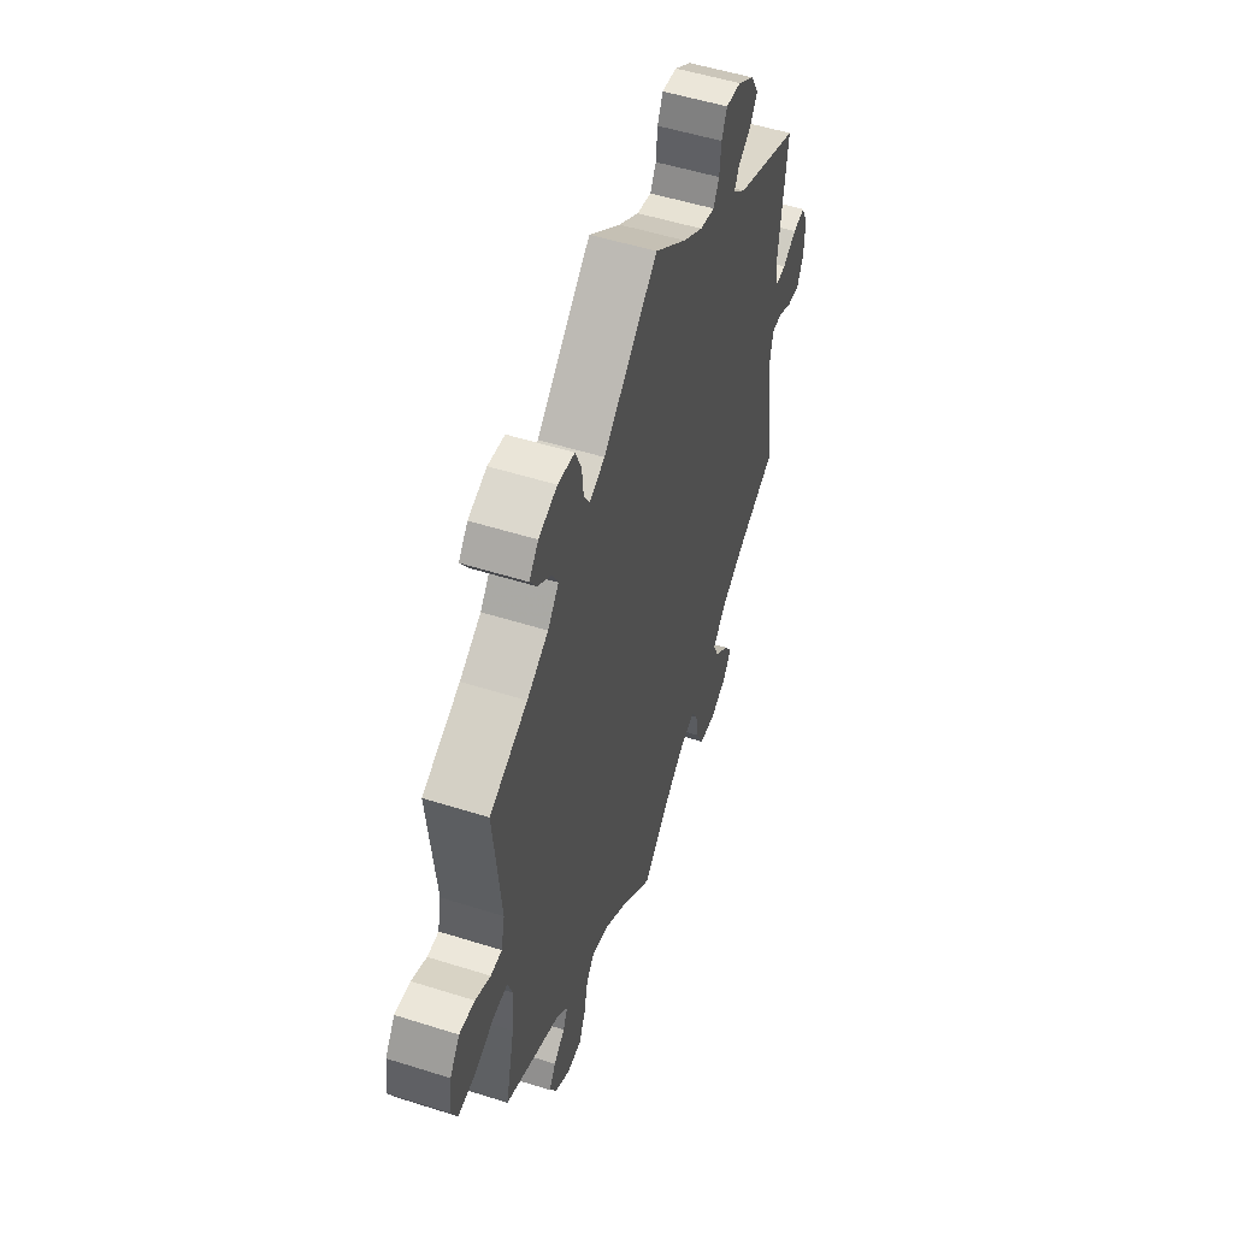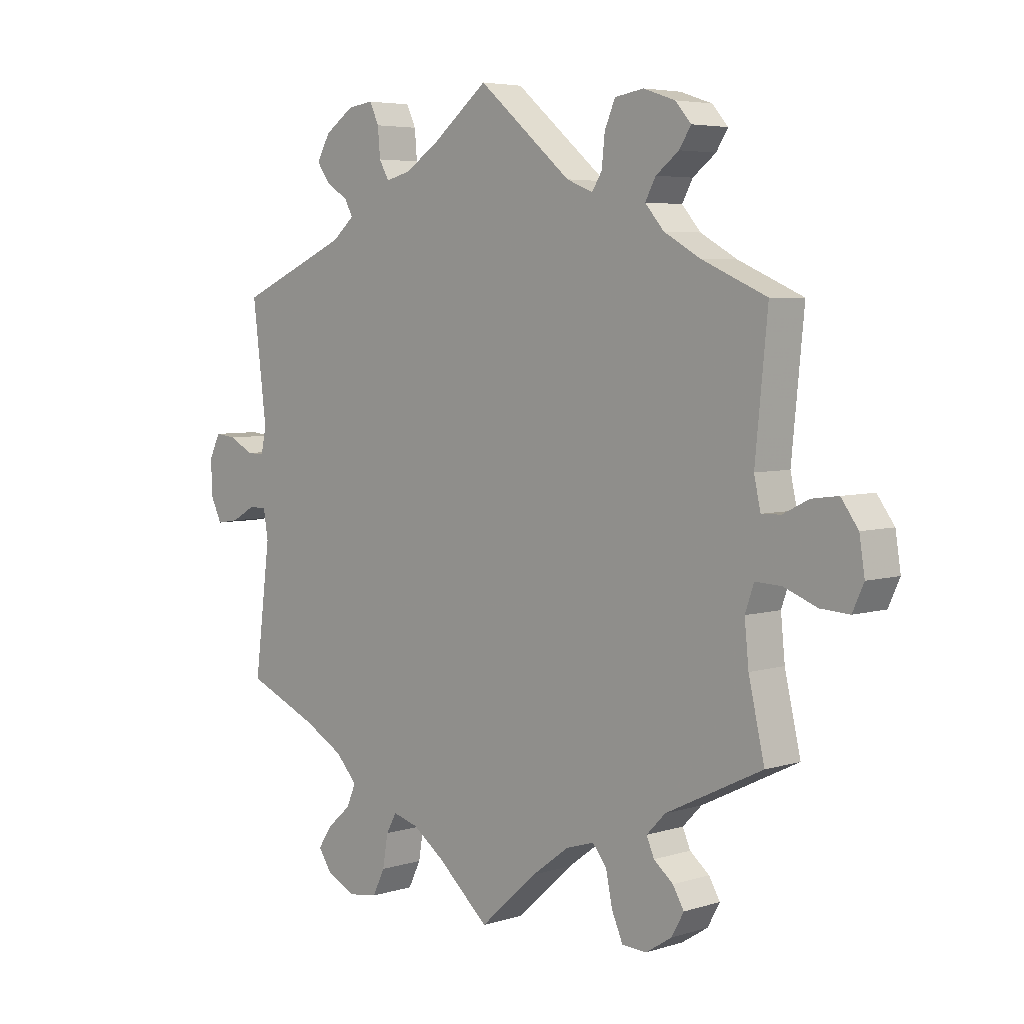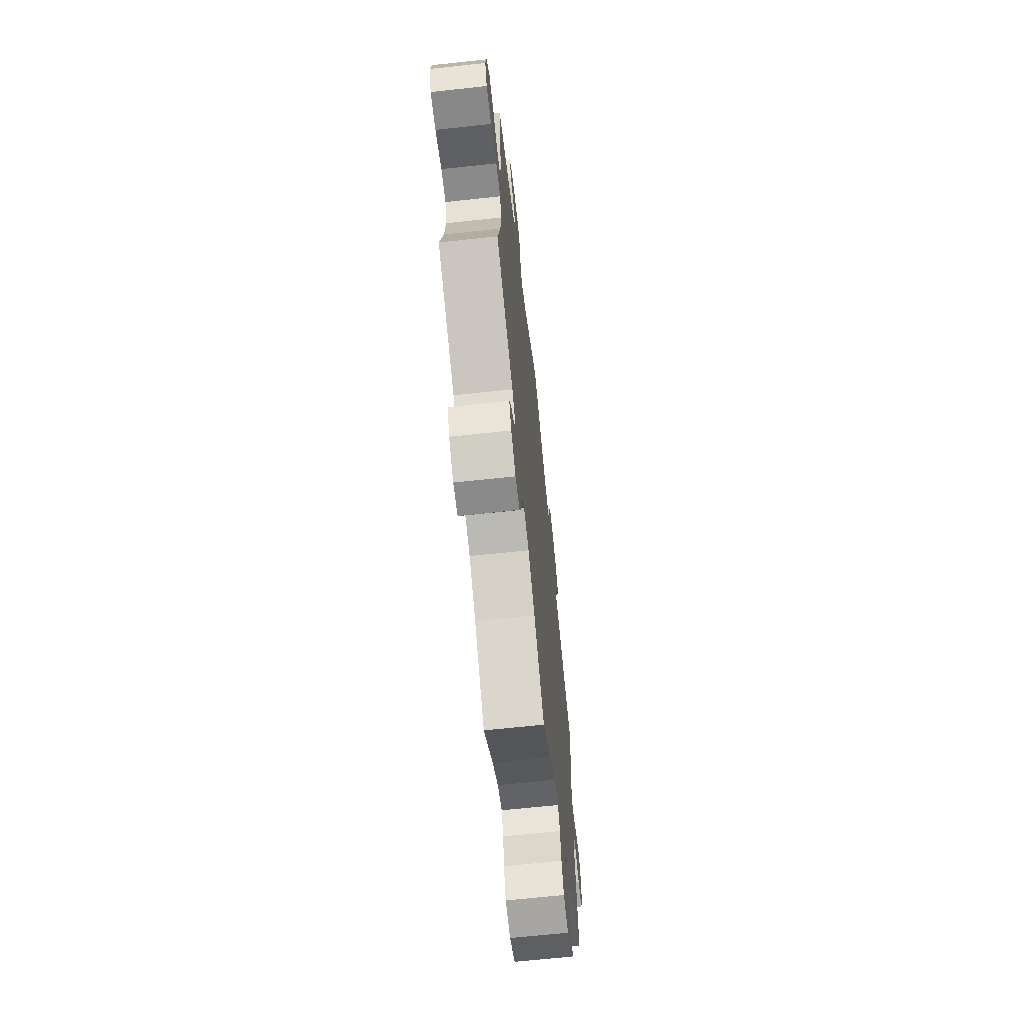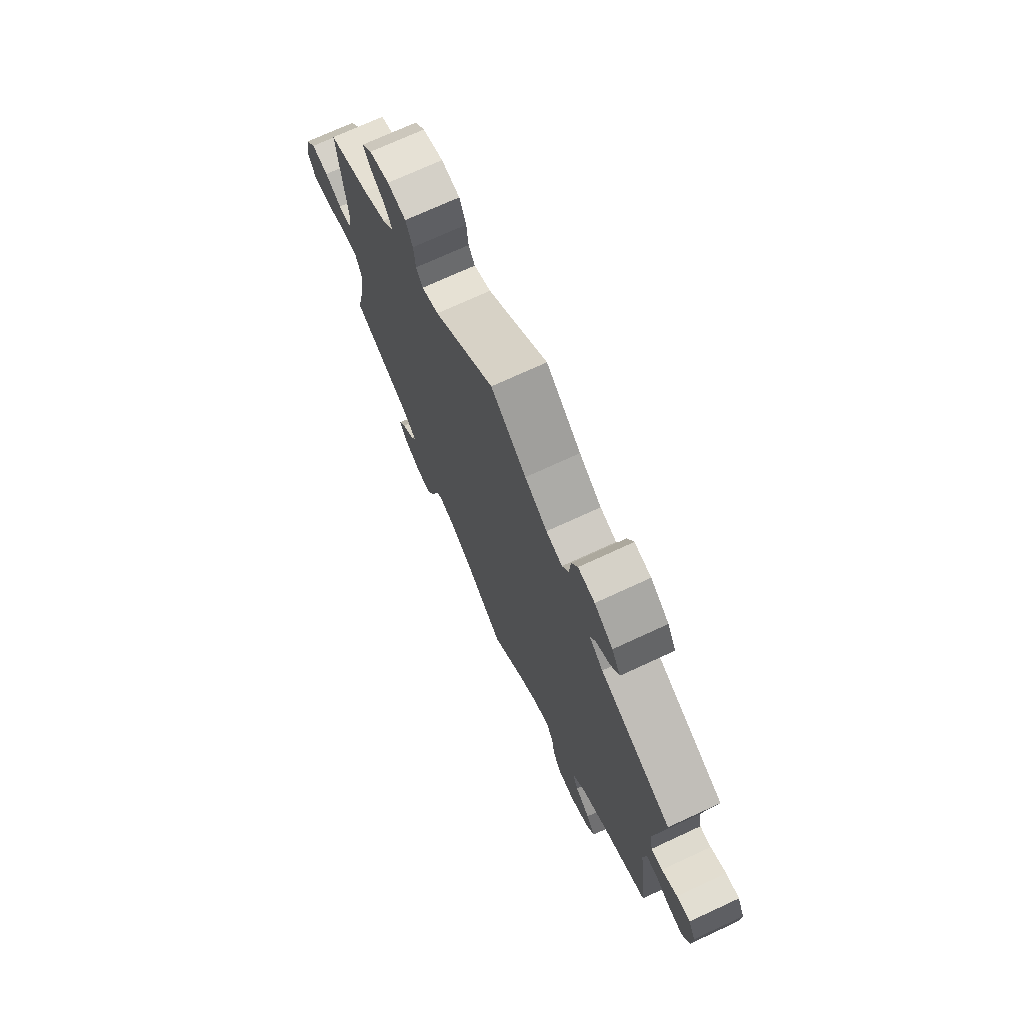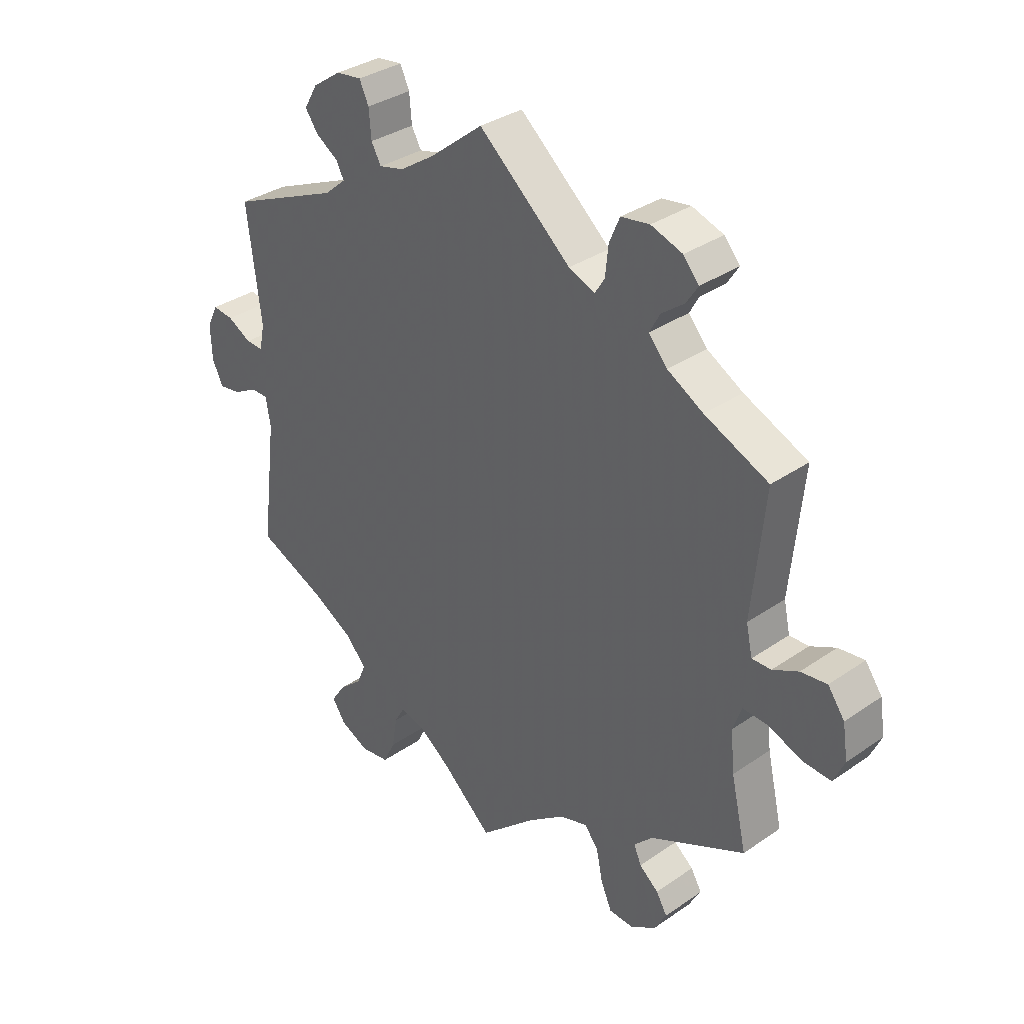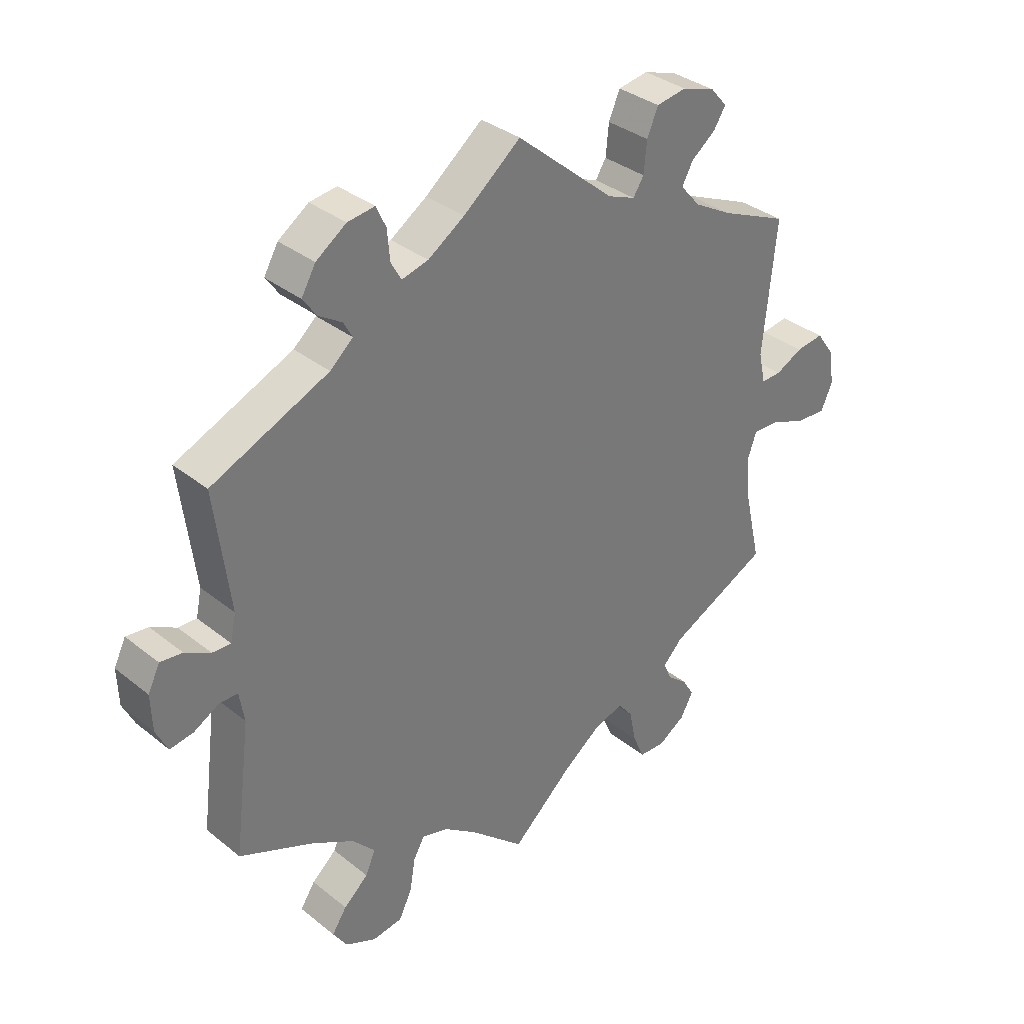
<metadata>
{"format":"obj","ext":"obj","renderer":"f3d","projection":"perspective","resolution":1024,"background":"white","views":[{"elev":52.6,"azim":-71.2,"up":"+Z"},{"elev":5.0,"azim":-134.2,"up":"+Z"},{"elev":-66.2,"azim":-83.8,"up":"+Z"},{"elev":72.6,"azim":65.2,"up":"+Z"},{"elev":34.0,"azim":-133.1,"up":"+Z"},{"elev":34.4,"azim":137.0,"up":"+Z"}]}
</metadata>
<code>
v -0.474 0.07 -0.171
v -0.467 0.07 -0.101
v -0.482 0.07 -0.058
v -0.526 0.07 -0.06
v -0.583 0.07 -0.082
v -0.632 0.07 -0.085
v -0.651 0.07 -0.043
v -0.642 0.07 0.015
v -0.613 0.07 0.055
v -0.568 0.07 0.049
v -0.524 0.07 0.027
v -0.491 0.07 0.026
v -0.48 0.07 0.076
v -0.501 0.07 0.289
v -0.391 0.07 0.337
v -0.329 0.07 0.372
v -0.297 0.07 0.409
v -0.315 0.07 0.442
v -0.354 0.07 0.472
v -0.374 0.07 0.503
v -0.347 0.07 0.534
v -0.293 0.07 0.552
v -0.244 0.07 0.544
v -0.226 0.07 0.502
v -0.221 0.07 0.452
v -0.204 0.07 0.425
v -0.159 0.07 0.443
v 0 0.07 0.578
v 0.093 0.07 0.504
v 0.152 0.07 0.465
v 0.195 0.07 0.454
v 0.212 0.07 0.484
v 0.216 0.07 0.532
v 0.232 0.07 0.566
v 0.276 0.07 0.56
v 0.325 0.07 0.526
v 0.348 0.07 0.486
v 0.326 0.07 0.455
v 0.288 0.07 0.431
v 0.274 0.07 0.405
v 0.311 0.07 0.373
v 0.501 0.07 0.29
v 0.477 0.07 0.097
v 0.486 0.07 0.054
v 0.516 0.07 0.055
v 0.557 0.07 0.077
v 0.593 0.07 0.081
v 0.612 0.07 0.042
v 0.61 0.07 -0.017
v 0.591 0.07 -0.056
v 0.553 0.07 -0.05
v 0.512 0.07 -0.027
v 0.482 0.07 -0.027
v 0.474 0.07 -0.076
v 0.501 0.07 -0.289
v 0.38 0.07 -0.341
v 0.312 0.07 -0.379
v 0.275 0.07 -0.419
v 0.291 0.07 -0.456
v 0.331 0.07 -0.491
v 0.355 0.07 -0.527
v 0.332 0.07 -0.562
v 0.282 0.07 -0.585
v 0.233 0.07 -0.578
v 0.212 0.07 -0.535
v 0.203 0.07 -0.481
v 0.185 0.07 -0.449
v 0.142 0.07 -0.461
v 0.088 0.07 -0.5
v 0 0.07 -0.578
v -0.098 0.07 -0.49
v -0.161 0.07 -0.443
v -0.209 0.07 -0.428
v -0.233 0.07 -0.458
v -0.244 0.07 -0.512
v -0.263 0.07 -0.555
v -0.305 0.07 -0.557
v -0.349 0.07 -0.529
v -0.37 0.07 -0.491
v -0.351 0.07 -0.459
v -0.318 0.07 -0.432
v -0.305 0.07 -0.402
v -0.337 0.07 -0.369
v -0.501 0.07 -0.289
v -0.474 0 -0.171
v -0.467 0 -0.101
v -0.482 0 -0.058
v -0.526 0 -0.06
v -0.583 0 -0.082
v -0.632 0 -0.085
v -0.651 0 -0.043
v -0.642 0 0.015
v -0.613 0 0.055
v -0.568 0 0.049
v -0.524 0 0.027
v -0.491 0 0.026
v -0.48 0 0.076
v -0.501 0 0.289
v -0.391 0 0.337
v -0.329 0 0.372
v -0.297 0 0.409
v -0.315 0 0.442
v -0.354 0 0.472
v -0.374 0 0.503
v -0.347 0 0.534
v -0.293 0 0.552
v -0.244 0 0.544
v -0.226 0 0.502
v -0.221 0 0.452
v -0.204 0 0.425
v -0.159 0 0.443
v 0 0 0.578
v 0.093 0 0.504
v 0.152 0 0.465
v 0.195 0 0.454
v 0.212 0 0.484
v 0.216 0 0.532
v 0.232 0 0.566
v 0.276 0 0.56
v 0.325 0 0.526
v 0.348 0 0.486
v 0.326 0 0.455
v 0.288 0 0.431
v 0.274 0 0.405
v 0.311 0 0.373
v 0.501 0 0.29
v 0.477 0 0.097
v 0.486 0 0.054
v 0.516 0 0.055
v 0.557 0 0.077
v 0.593 0 0.081
v 0.612 0 0.042
v 0.61 0 -0.017
v 0.591 0 -0.056
v 0.553 0 -0.05
v 0.512 0 -0.027
v 0.482 0 -0.027
v 0.474 0 -0.076
v 0.501 0 -0.289
v 0.38 0 -0.341
v 0.312 0 -0.379
v 0.275 0 -0.419
v 0.291 0 -0.456
v 0.331 0 -0.491
v 0.355 0 -0.527
v 0.332 0 -0.562
v 0.282 0 -0.585
v 0.233 0 -0.578
v 0.212 0 -0.535
v 0.203 0 -0.481
v 0.185 0 -0.449
v 0.142 0 -0.461
v 0.088 0 -0.5
v 0 0 -0.578
v -0.098 0 -0.49
v -0.161 0 -0.443
v -0.209 0 -0.428
v -0.233 0 -0.458
v -0.244 0 -0.512
v -0.263 0 -0.555
v -0.305 0 -0.557
v -0.349 0 -0.529
v -0.37 0 -0.491
v -0.351 0 -0.459
v -0.318 0 -0.432
v -0.305 0 -0.402
v -0.337 0 -0.369
v -0.501 0 -0.289
f 83 84 1
f 82 83 1 2
f 78 79 80 81
f 78 81 82
f 77 78 82
f 74 75 76 77
f 74 77 82
f 73 74 82 2
f 69 70 71
f 68 69 71 72
f 67 68 72 73
f 63 64 65 66
f 63 66 67
f 62 63 67
f 59 60 61 62
f 58 59 62 67
f 57 58 67 73
f 54 55 56
f 53 54 56 57
f 49 50 51 52
f 49 52 53
f 48 49 53
f 45 46 47 48
f 44 45 48 53
f 43 44 53 57
f 41 42 43 57
f 36 37 38 39
f 36 39 40
f 35 36 40
f 32 33 34 35
f 31 32 35 40
f 30 31 40 41
f 27 28 29
f 26 27 29 30
f 22 23 24 25
f 22 25 26
f 21 22 26
f 18 19 20 21
f 17 18 21 26
f 16 17 26 30
f 13 14 15
f 12 13 15 16
f 8 9 10 11
f 8 11 12
f 7 8 12
f 4 5 6 7
f 3 4 7 12
f 30 41 57 73
f 12 16 30 73
f 2 3 12 73
f 85 168 167
f 86 85 167 166
f 165 164 163 162
f 166 165 162
f 166 162 161
f 161 160 159 158
f 166 161 158
f 86 166 158 157
f 155 154 153
f 156 155 153 152
f 157 156 152 151
f 150 149 148 147
f 151 150 147
f 151 147 146
f 146 145 144 143
f 151 146 143 142
f 157 151 142 141
f 140 139 138
f 141 140 138 137
f 136 135 134 133
f 137 136 133
f 137 133 132
f 132 131 130 129
f 137 132 129 128
f 141 137 128 127
f 141 127 126 125
f 123 122 121 120
f 124 123 120
f 124 120 119
f 119 118 117 116
f 124 119 116 115
f 125 124 115 114
f 113 112 111
f 114 113 111 110
f 109 108 107 106
f 110 109 106
f 110 106 105
f 105 104 103 102
f 110 105 102 101
f 114 110 101 100
f 99 98 97
f 100 99 97 96
f 95 94 93 92
f 96 95 92
f 96 92 91
f 91 90 89 88
f 96 91 88 87
f 157 141 125 114
f 157 114 100 96
f 157 96 87 86
f 1 85 86 2
f 2 86 87 3
f 3 87 88 4
f 4 88 89 5
f 5 89 90 6
f 6 90 91 7
f 7 91 92 8
f 8 92 93 9
f 9 93 94 10
f 10 94 95 11
f 11 95 96 12
f 12 96 97 13
f 13 97 98 14
f 14 98 99 15
f 15 99 100 16
f 16 100 101 17
f 17 101 102 18
f 18 102 103 19
f 19 103 104 20
f 20 104 105 21
f 21 105 106 22
f 22 106 107 23
f 23 107 108 24
f 24 108 109 25
f 25 109 110 26
f 26 110 111 27
f 27 111 112 28
f 28 112 113 29
f 29 113 114 30
f 30 114 115 31
f 31 115 116 32
f 32 116 117 33
f 33 117 118 34
f 34 118 119 35
f 35 119 120 36
f 36 120 121 37
f 37 121 122 38
f 38 122 123 39
f 39 123 124 40
f 40 124 125 41
f 41 125 126 42
f 42 126 127 43
f 43 127 128 44
f 44 128 129 45
f 45 129 130 46
f 46 130 131 47
f 47 131 132 48
f 48 132 133 49
f 49 133 134 50
f 50 134 135 51
f 51 135 136 52
f 52 136 137 53
f 53 137 138 54
f 54 138 139 55
f 55 139 140 56
f 56 140 141 57
f 57 141 142 58
f 58 142 143 59
f 59 143 144 60
f 60 144 145 61
f 61 145 146 62
f 62 146 147 63
f 63 147 148 64
f 64 148 149 65
f 65 149 150 66
f 66 150 151 67
f 67 151 152 68
f 68 152 153 69
f 69 153 154 70
f 70 154 155 71
f 71 155 156 72
f 72 156 157 73
f 73 157 158 74
f 74 158 159 75
f 75 159 160 76
f 76 160 161 77
f 77 161 162 78
f 78 162 163 79
f 79 163 164 80
f 80 164 165 81
f 81 165 166 82
f 82 166 167 83
f 83 167 168 84
f 84 168 85 1

</code>
